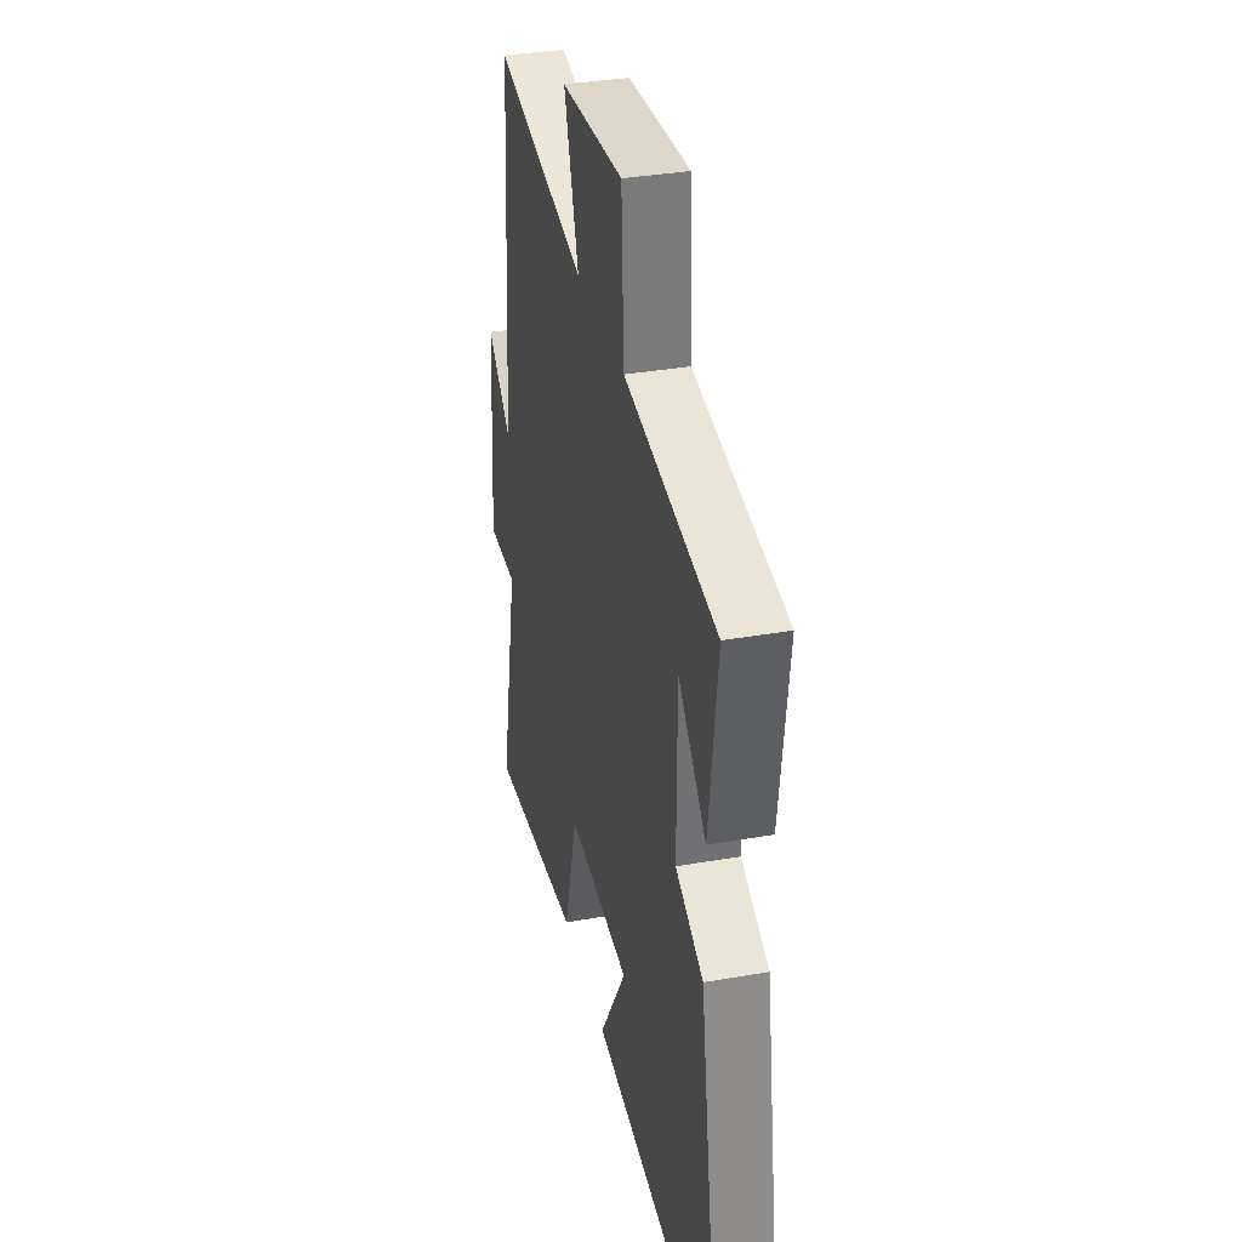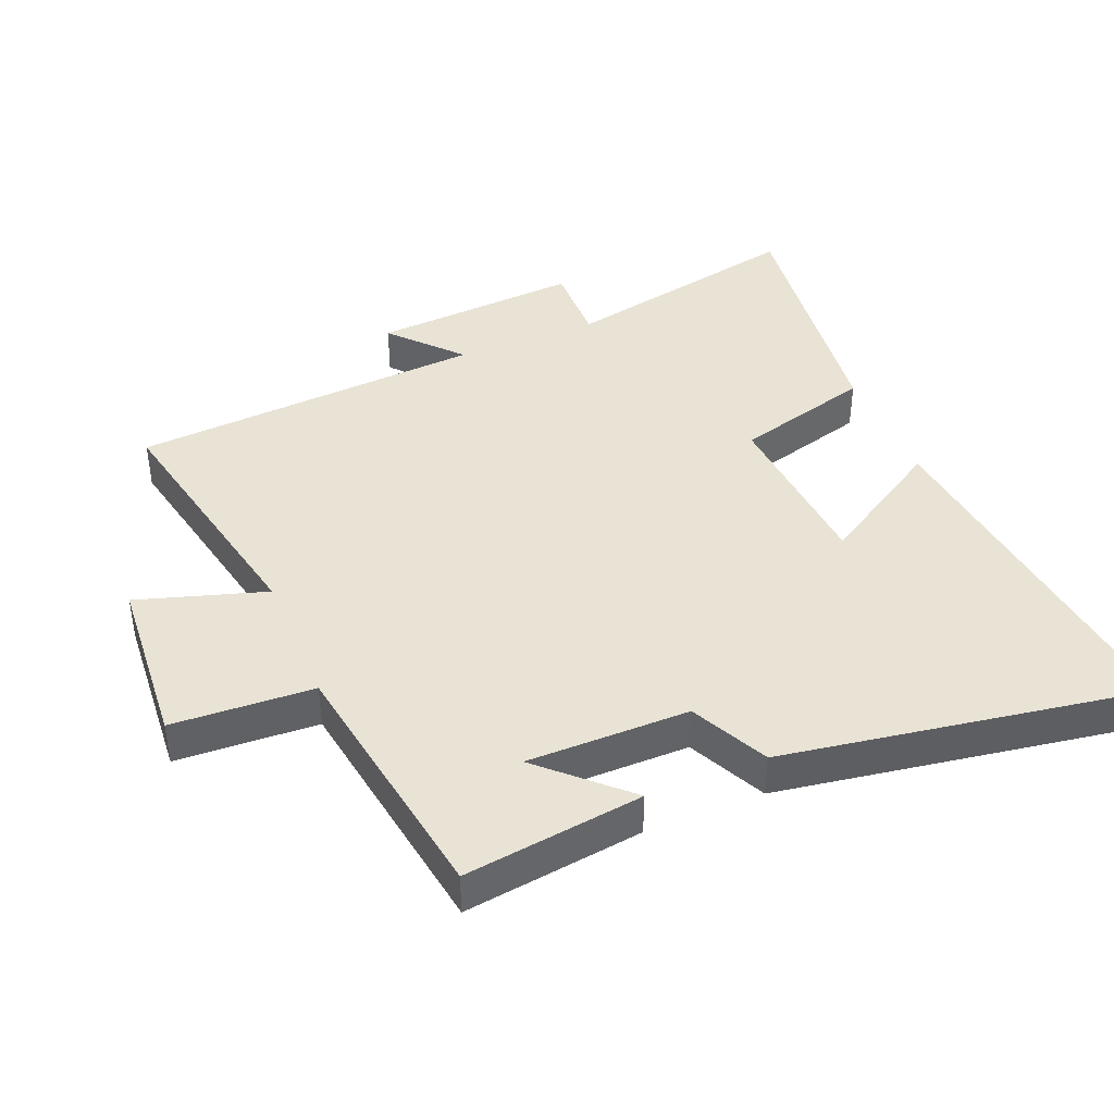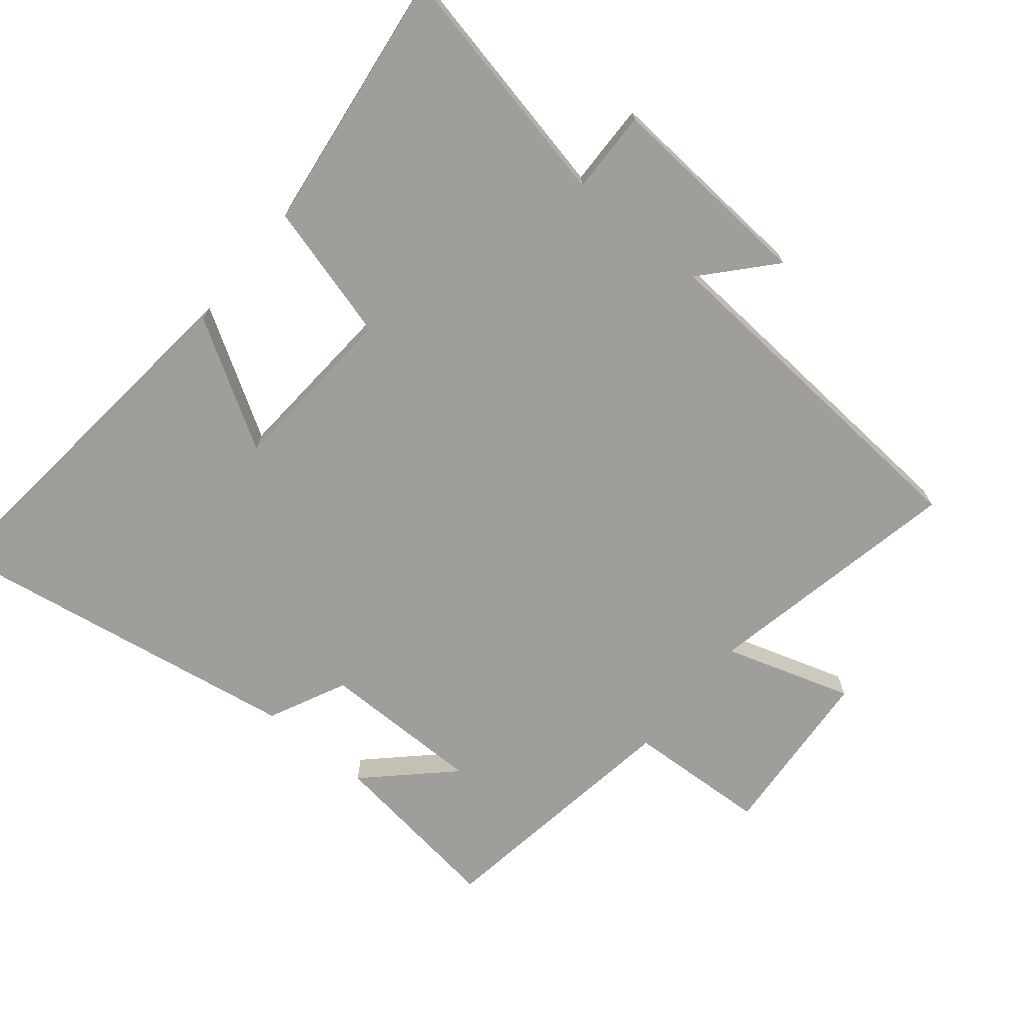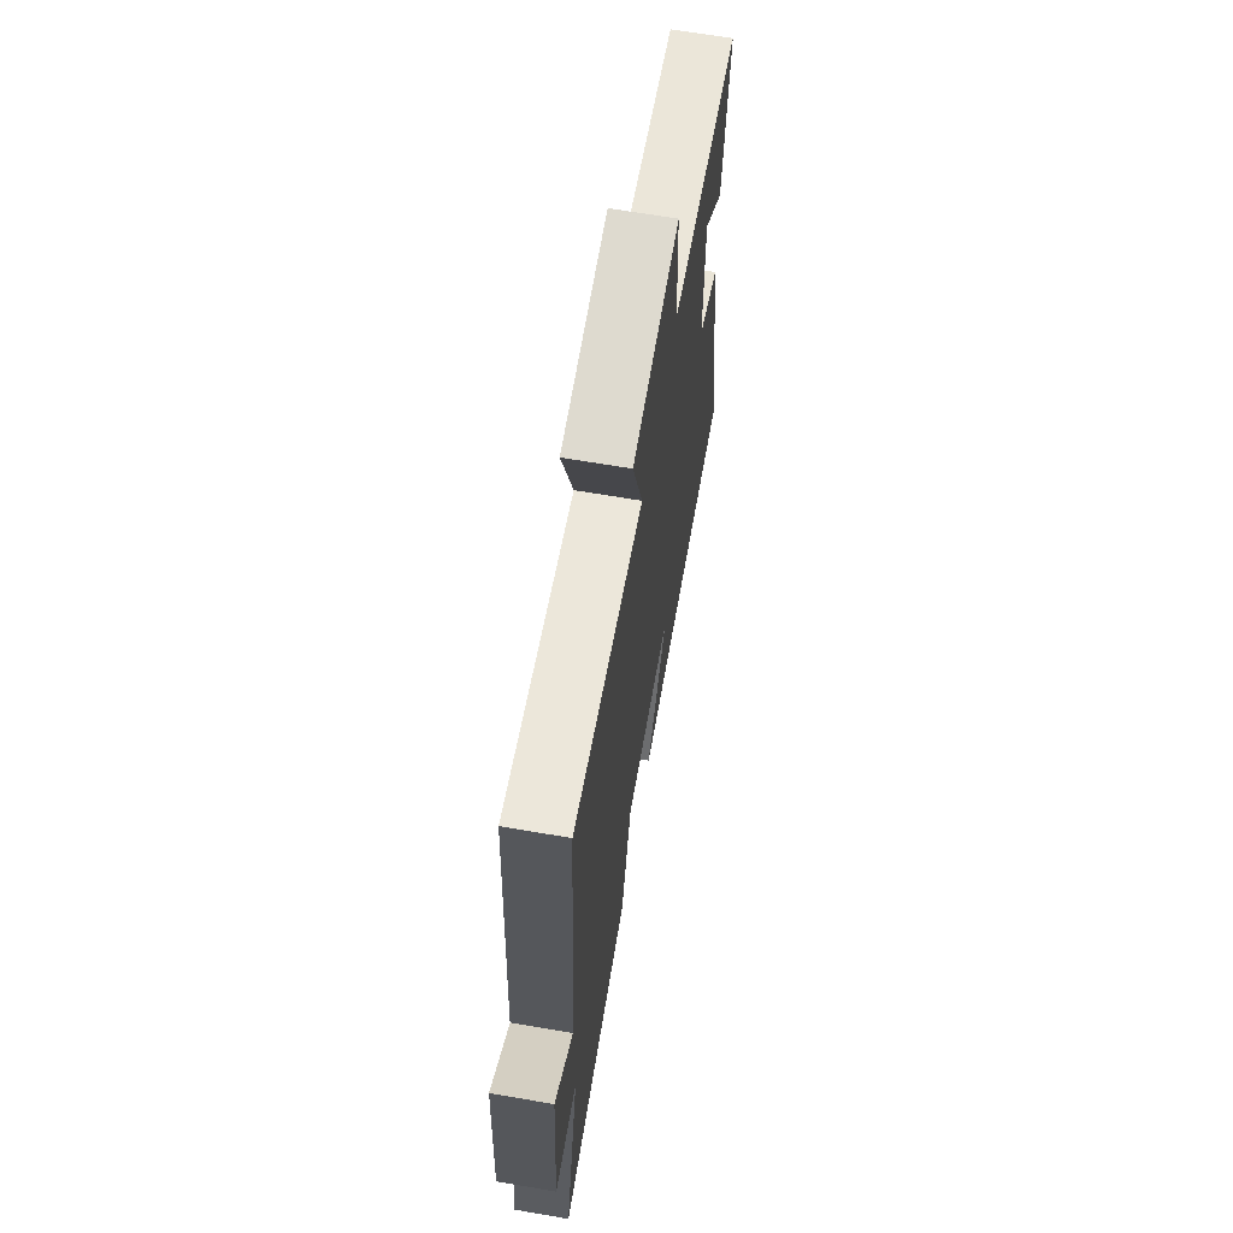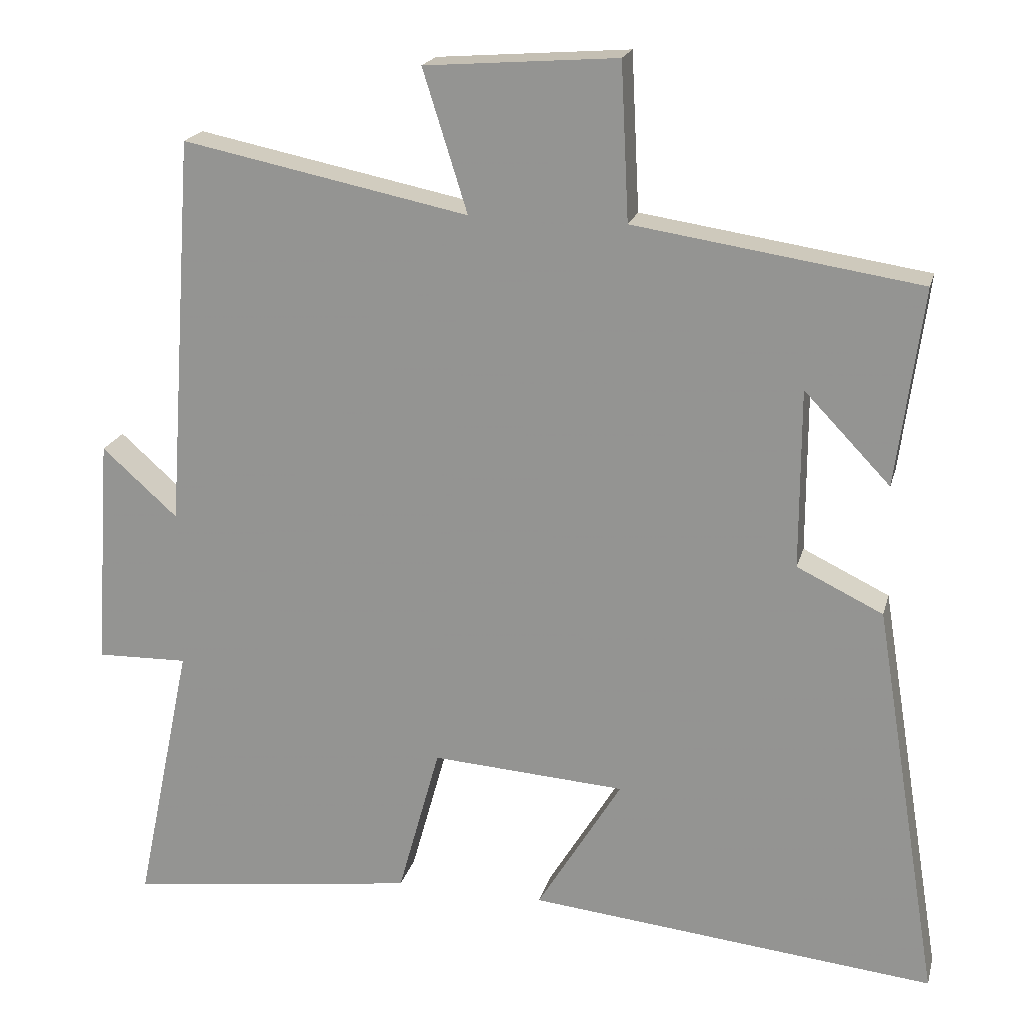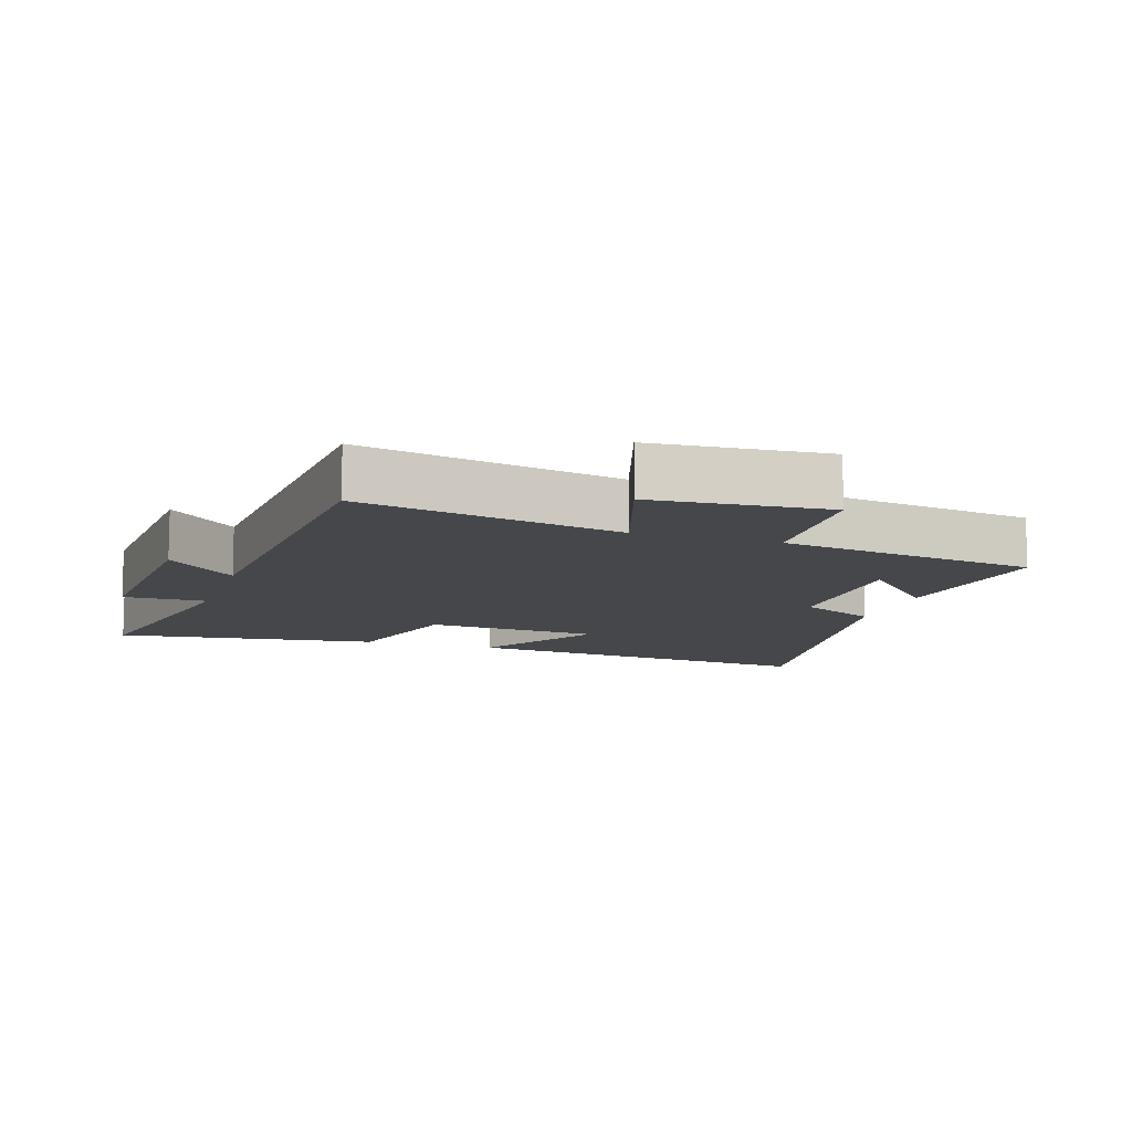
<metadata>
{"format":"obj","ext":"obj","renderer":"f3d","projection":"perspective","resolution":1024,"background":"white","views":[{"elev":35.1,"azim":76.9,"up":"+Z"},{"elev":41.2,"azim":67.4,"up":"+Y"},{"elev":-70.8,"azim":-129.4,"up":"+Y"},{"elev":66.5,"azim":-80.2,"up":"+Z"},{"elev":19.7,"azim":13.9,"up":"+Z"},{"elev":-10.6,"azim":-17.8,"up":"+Y"}]}
</metadata>
<code>
v -0.462 0.07 0.58
v -0.069 0.07 0.5
v -0.13 0.07 0.694
v 0.134 0.07 0.714
v 0.145 0.07 0.5
v 0.536 0.07 0.441
v 0.5 0.07 0.17
v 0.382 0.07 0.293
v 0.382 0.07 0.047
v 0.5 0.07 -0.01
v 0.59 0.07 -0.558
v 0.031 0.07 -0.5
v 0.147 0.07 -0.309
v -0.119 0.07 -0.291
v -0.177 0.07 -0.5
v -0.578 0.07 -0.552
v -0.5 0.07 -0.18
v -0.626 0.07 -0.183
v -0.604 0.07 0.135
v -0.5 0.07 0.042
v -0.462 0 0.58
v -0.069 0 0.5
v -0.13 0 0.694
v 0.134 0 0.714
v 0.145 0 0.5
v 0.536 0 0.441
v 0.5 0 0.17
v 0.382 0 0.293
v 0.382 0 0.047
v 0.5 0 -0.01
v 0.59 0 -0.558
v 0.031 0 -0.5
v 0.147 0 -0.309
v -0.119 0 -0.291
v -0.177 0 -0.5
v -0.578 0 -0.552
v -0.5 0 -0.18
v -0.626 0 -0.183
v -0.604 0 0.135
v -0.5 0 0.042
f 17 18 19 20
f 17 20 1 2
f 16 17 2
f 15 16 2
f 14 15 2
f 13 14 2
f 11 12 13
f 10 11 13
f 9 10 13
f 8 9 13 2
f 6 7 8
f 5 6 8 2
f 2 3 4 5
f 40 39 38 37
f 22 21 40 37
f 22 37 36
f 22 36 35
f 22 35 34
f 22 34 33
f 33 32 31
f 33 31 30
f 33 30 29
f 22 33 29 28
f 28 27 26
f 22 28 26 25
f 25 24 23 22
f 1 21 22 2
f 2 22 23 3
f 3 23 24 4
f 4 24 25 5
f 5 25 26 6
f 6 26 27 7
f 7 27 28 8
f 8 28 29 9
f 9 29 30 10
f 10 30 31 11
f 11 31 32 12
f 12 32 33 13
f 13 33 34 14
f 14 34 35 15
f 15 35 36 16
f 16 36 37 17
f 17 37 38 18
f 18 38 39 19
f 19 39 40 20
f 20 40 21 1

</code>
